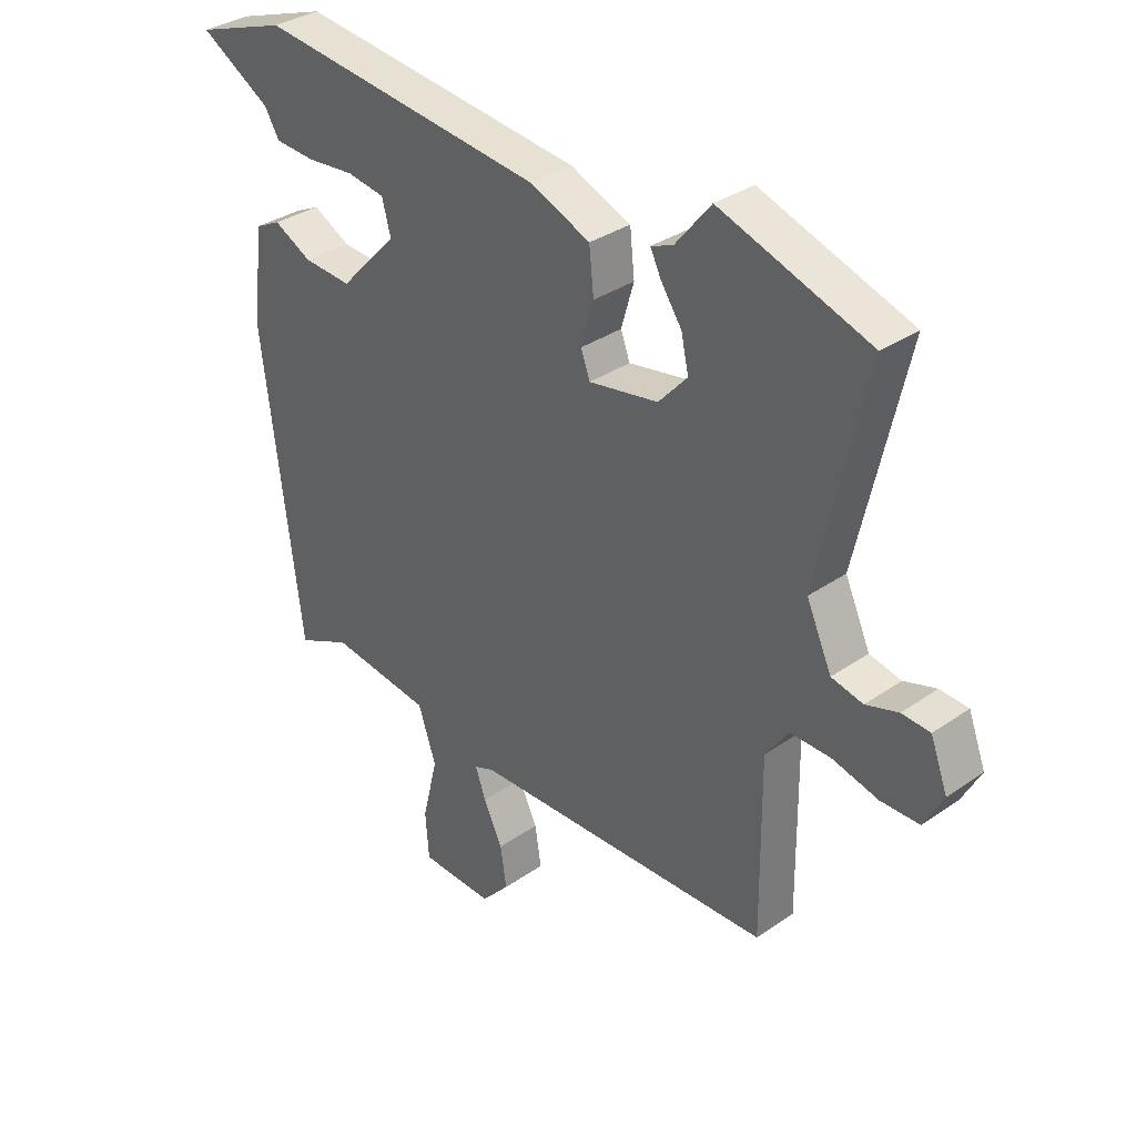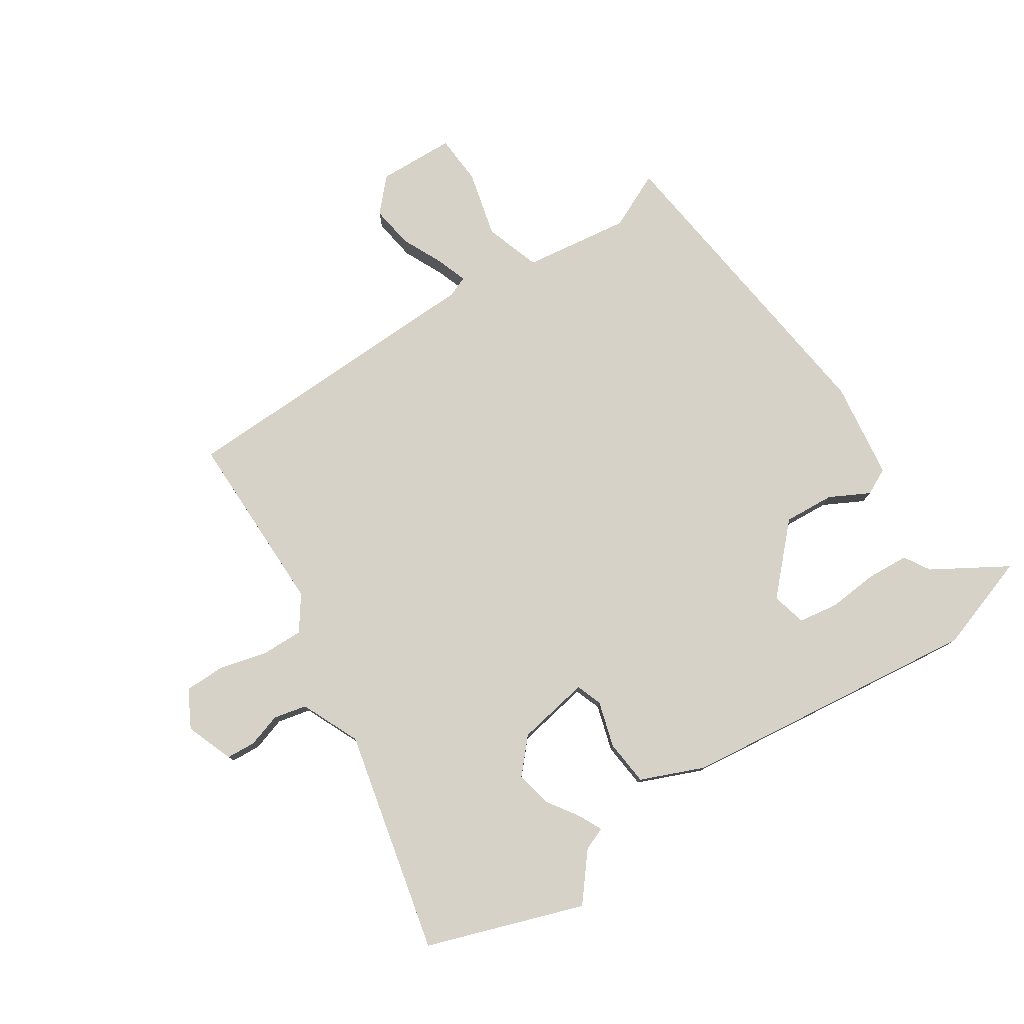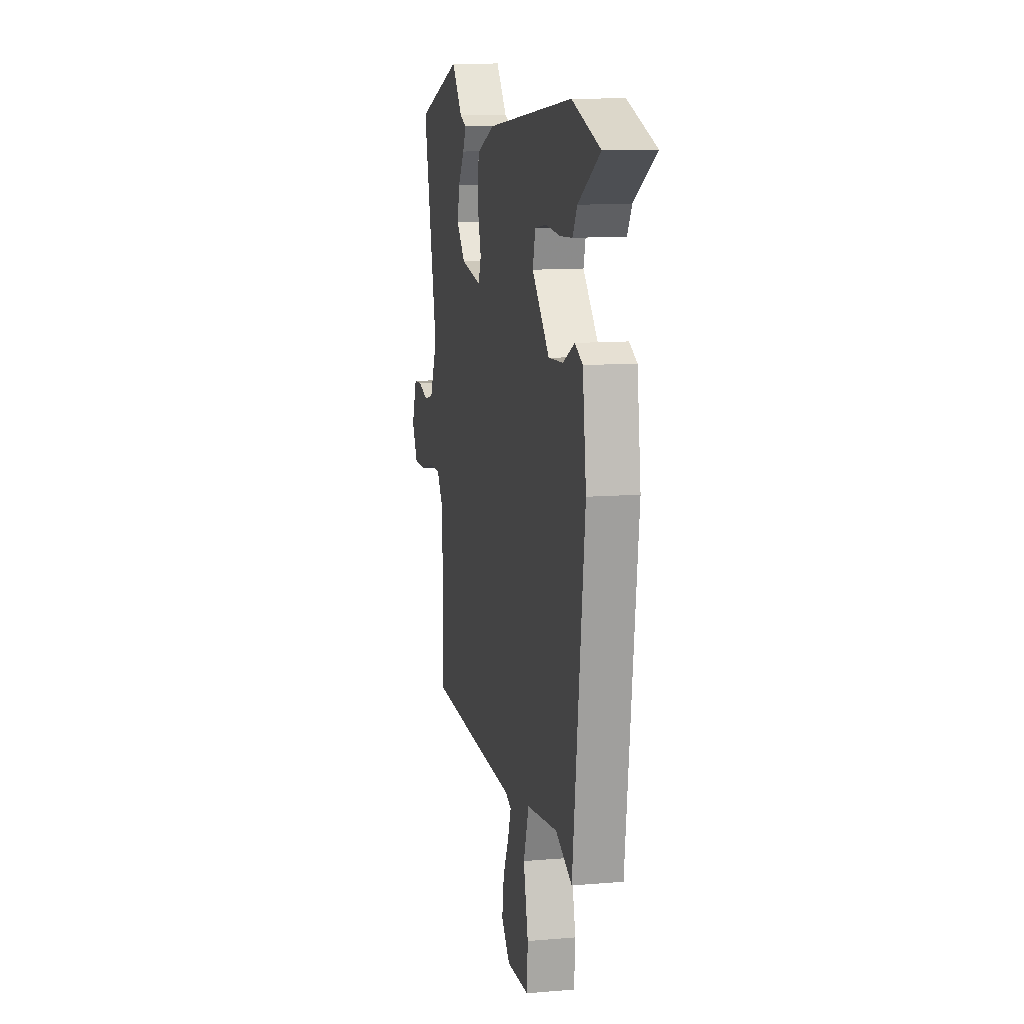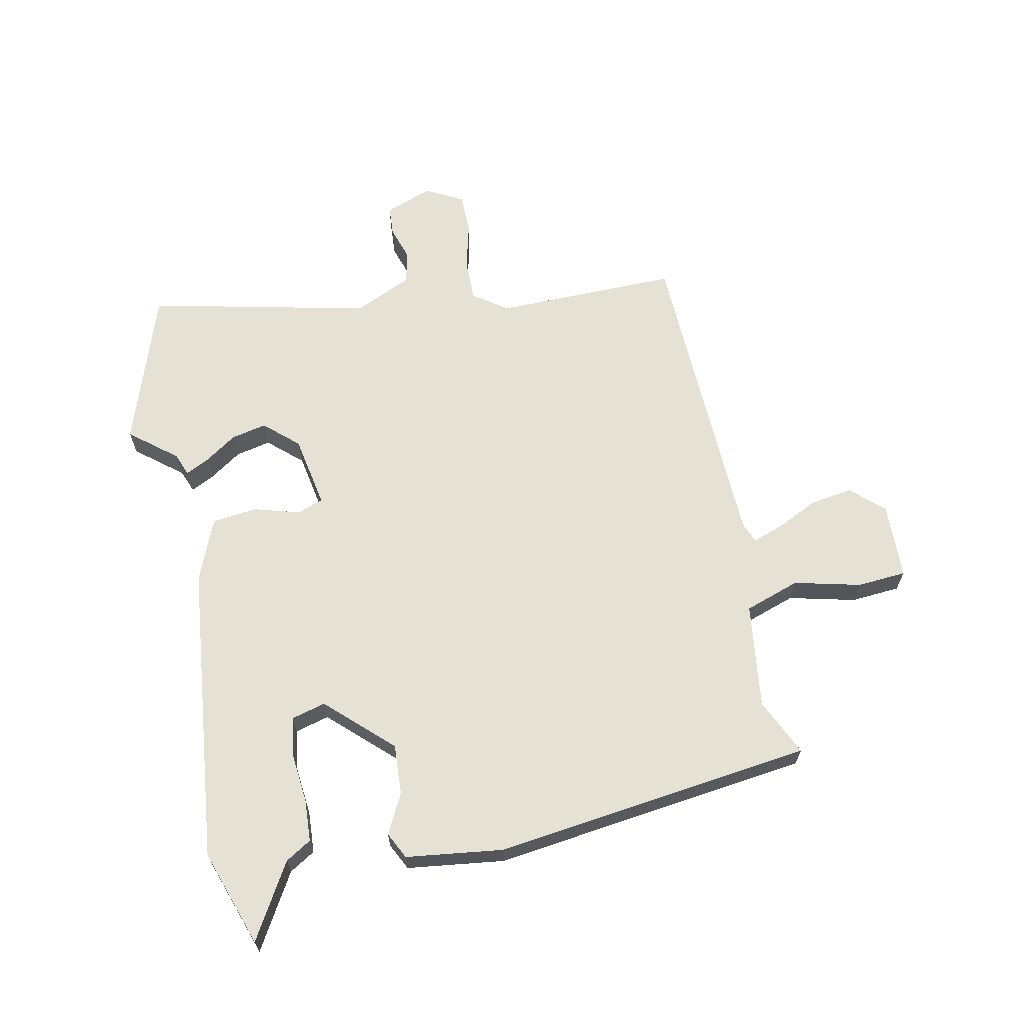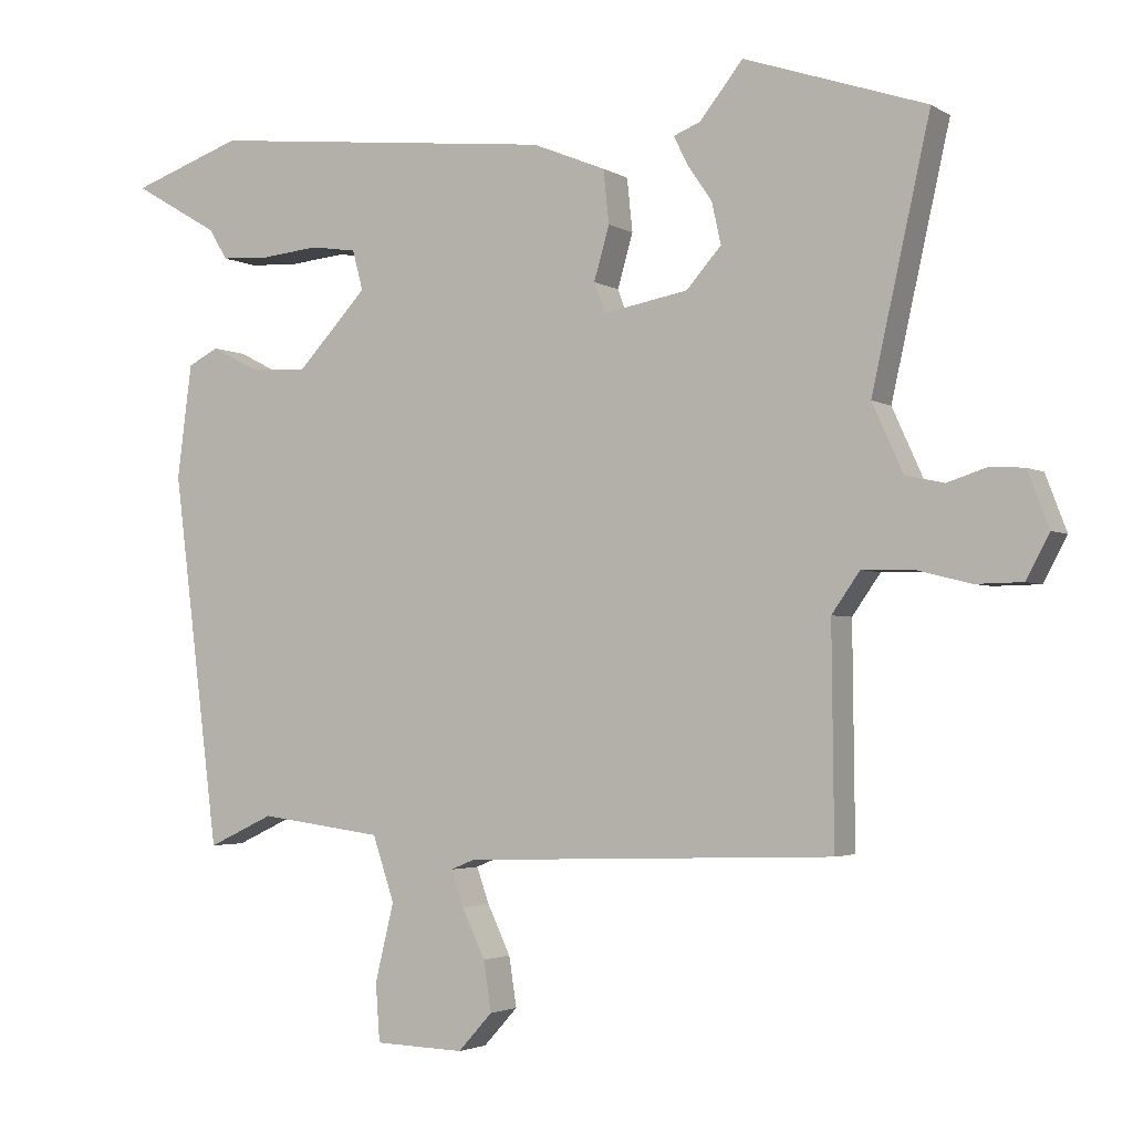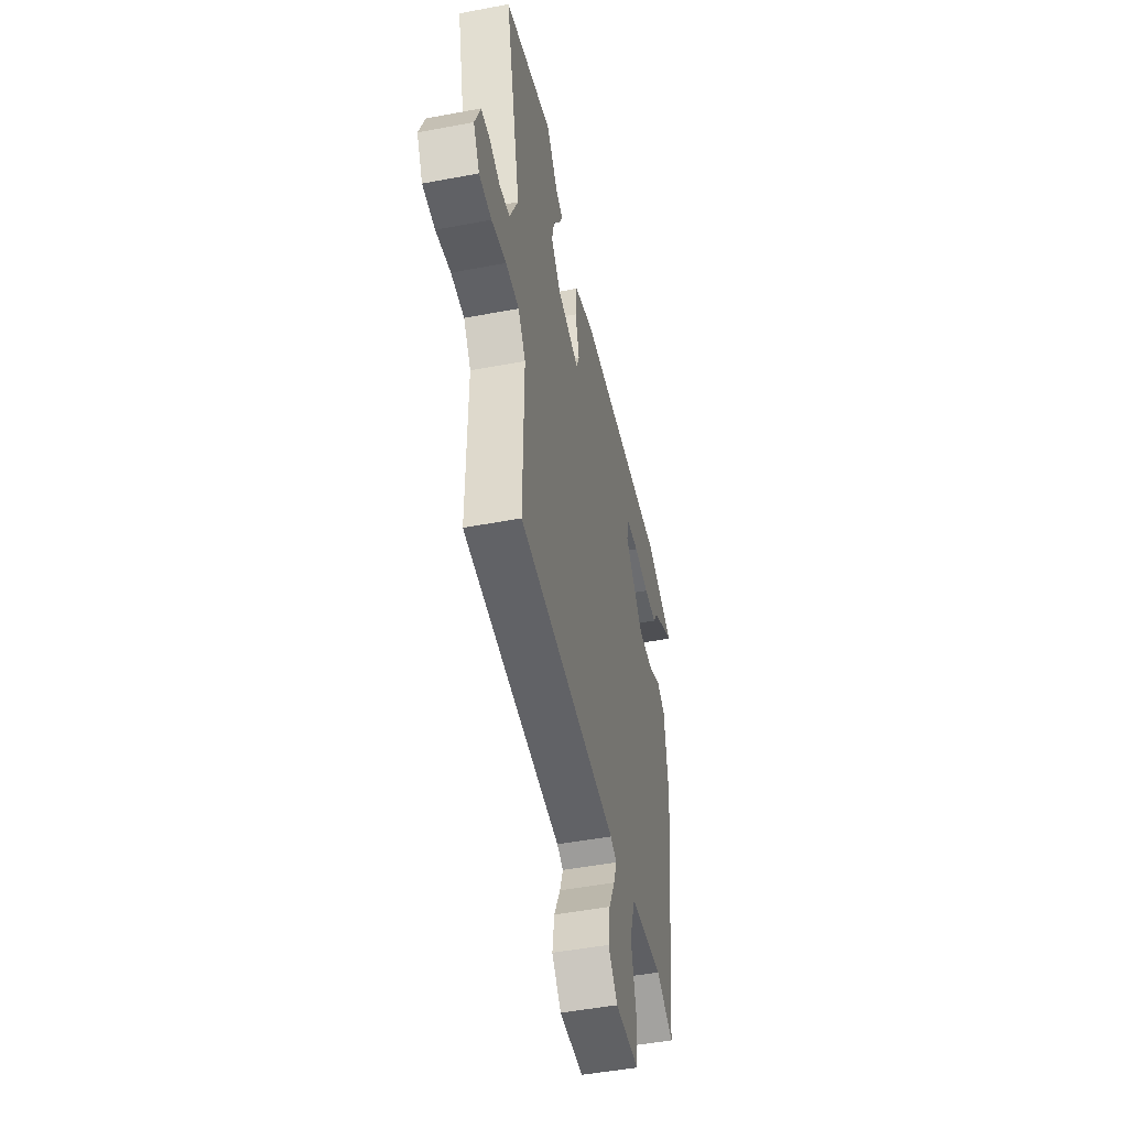
<metadata>
{"format":"obj","ext":"obj","renderer":"f3d","projection":"perspective","resolution":1024,"background":"white","views":[{"elev":33.8,"azim":-133.3,"up":"+Z"},{"elev":78.5,"azim":-32.9,"up":"+Y"},{"elev":11.4,"azim":78.3,"up":"+Z"},{"elev":65.1,"azim":78.3,"up":"+Y"},{"elev":-2.9,"azim":-151.8,"up":"+Z"},{"elev":-48.8,"azim":-78.1,"up":"+Z"}]}
</metadata>
<code>
v -0.623 0.07 0.458
v -0.363 0.07 0.546
v -0.301 0.07 0.469
v -0.263 0.07 0.454
v -0.282 0.07 0.415
v -0.318 0.07 0.362
v -0.331 0.07 0.303
v -0.281 0.07 0.247
v -0.16 0.07 0.225
v -0.144 0.07 0.268
v -0.166 0.07 0.344
v -0.158 0.07 0.42
v -0.053 0.07 0.463
v 0.448 0.07 0.518
v 0.608 0.07 0.463
v 0.484 0.07 0.39
v 0.458 0.07 0.347
v 0.388 0.07 0.343
v 0.305 0.07 0.351
v 0.239 0.07 0.341
v 0.224 0.07 0.284
v 0.324 0.07 0.178
v 0.408 0.07 0.183
v 0.474 0.07 0.217
v 0.518 0.07 0.195
v 0.539 0.07 0.033
v 0.472 0.07 -0.499
v 0.378 0.07 -0.455
v 0.201 0.07 -0.478
v 0.17 0.07 -0.57
v 0.197 0.07 -0.681
v 0.191 0.07 -0.763
v 0.063 0.07 -0.767
v 0.014 0.07 -0.713
v 0.025 0.07 -0.642
v 0.058 0.07 -0.573
v 0.076 0.07 -0.522
v 0.042 0.07 -0.508
v -0.487 0.07 -0.49
v -0.484 0.07 -0.184
v -0.524 0.07 -0.127
v -0.595 0.07 -0.128
v -0.674 0.07 -0.148
v -0.741 0.07 -0.147
v -0.774 0.07 -0.085
v -0.744 0.07 -0.006
v -0.695 0.07 -0.003
v -0.639 0.07 -0.021
v -0.584 0.07 -0.009
v -0.54 0.07 0.088
v -0.623 0 0.458
v -0.363 0 0.546
v -0.301 0 0.469
v -0.263 0 0.454
v -0.282 0 0.415
v -0.318 0 0.362
v -0.331 0 0.303
v -0.281 0 0.247
v -0.16 0 0.225
v -0.144 0 0.268
v -0.166 0 0.344
v -0.158 0 0.42
v -0.053 0 0.463
v 0.448 0 0.518
v 0.608 0 0.463
v 0.484 0 0.39
v 0.458 0 0.347
v 0.388 0 0.343
v 0.305 0 0.351
v 0.239 0 0.341
v 0.224 0 0.284
v 0.324 0 0.178
v 0.408 0 0.183
v 0.474 0 0.217
v 0.518 0 0.195
v 0.539 0 0.033
v 0.472 0 -0.499
v 0.378 0 -0.455
v 0.201 0 -0.478
v 0.17 0 -0.57
v 0.197 0 -0.681
v 0.191 0 -0.763
v 0.063 0 -0.767
v 0.014 0 -0.713
v 0.025 0 -0.642
v 0.058 0 -0.573
v 0.076 0 -0.522
v 0.042 0 -0.508
v -0.487 0 -0.49
v -0.484 0 -0.184
v -0.524 0 -0.127
v -0.595 0 -0.128
v -0.674 0 -0.148
v -0.741 0 -0.147
v -0.774 0 -0.085
v -0.744 0 -0.006
v -0.695 0 -0.003
v -0.639 0 -0.021
v -0.584 0 -0.009
v -0.54 0 0.088
f 46 47 48
f 45 46 48
f 44 45 48
f 43 44 48
f 42 43 48
f 41 42 48 49
f 40 41 49 50
f 38 39 40
f 37 38 40 50
f 34 35 36
f 33 34 36
f 32 33 36
f 31 32 36
f 30 31 36
f 29 30 36 37
f 26 27 28
f 25 26 28
f 24 25 28
f 23 24 28
f 22 23 28 29
f 29 37 50
f 22 29 50
f 21 22 50
f 16 17 18 19
f 16 19 20
f 15 16 20
f 14 15 20
f 13 14 20
f 12 13 20
f 11 12 20
f 10 11 20
f 9 10 20 21
f 3 4 5 6
f 3 6 7
f 2 3 7
f 1 2 7
f 50 1 7 8
f 9 21 50
f 8 9 50
f 98 97 96
f 98 96 95
f 98 95 94
f 98 94 93
f 98 93 92
f 99 98 92 91
f 100 99 91 90
f 90 89 88
f 100 90 88 87
f 86 85 84
f 86 84 83
f 86 83 82
f 86 82 81
f 86 81 80
f 87 86 80 79
f 78 77 76
f 78 76 75
f 78 75 74
f 78 74 73
f 79 78 73 72
f 100 87 79
f 100 79 72
f 100 72 71
f 69 68 67 66
f 70 69 66
f 70 66 65
f 70 65 64
f 70 64 63
f 70 63 62
f 70 62 61
f 70 61 60
f 71 70 60 59
f 56 55 54 53
f 57 56 53
f 57 53 52
f 57 52 51
f 58 57 51 100
f 100 71 59
f 100 59 58
f 1 51 52 2
f 2 52 53 3
f 3 53 54 4
f 4 54 55 5
f 5 55 56 6
f 6 56 57 7
f 7 57 58 8
f 8 58 59 9
f 9 59 60 10
f 10 60 61 11
f 11 61 62 12
f 12 62 63 13
f 13 63 64 14
f 14 64 65 15
f 15 65 66 16
f 16 66 67 17
f 17 67 68 18
f 18 68 69 19
f 19 69 70 20
f 20 70 71 21
f 21 71 72 22
f 22 72 73 23
f 23 73 74 24
f 24 74 75 25
f 25 75 76 26
f 26 76 77 27
f 27 77 78 28
f 28 78 79 29
f 29 79 80 30
f 30 80 81 31
f 31 81 82 32
f 32 82 83 33
f 33 83 84 34
f 34 84 85 35
f 35 85 86 36
f 36 86 87 37
f 37 87 88 38
f 38 88 89 39
f 39 89 90 40
f 40 90 91 41
f 41 91 92 42
f 42 92 93 43
f 43 93 94 44
f 44 94 95 45
f 45 95 96 46
f 46 96 97 47
f 47 97 98 48
f 48 98 99 49
f 49 99 100 50
f 50 100 51 1

</code>
